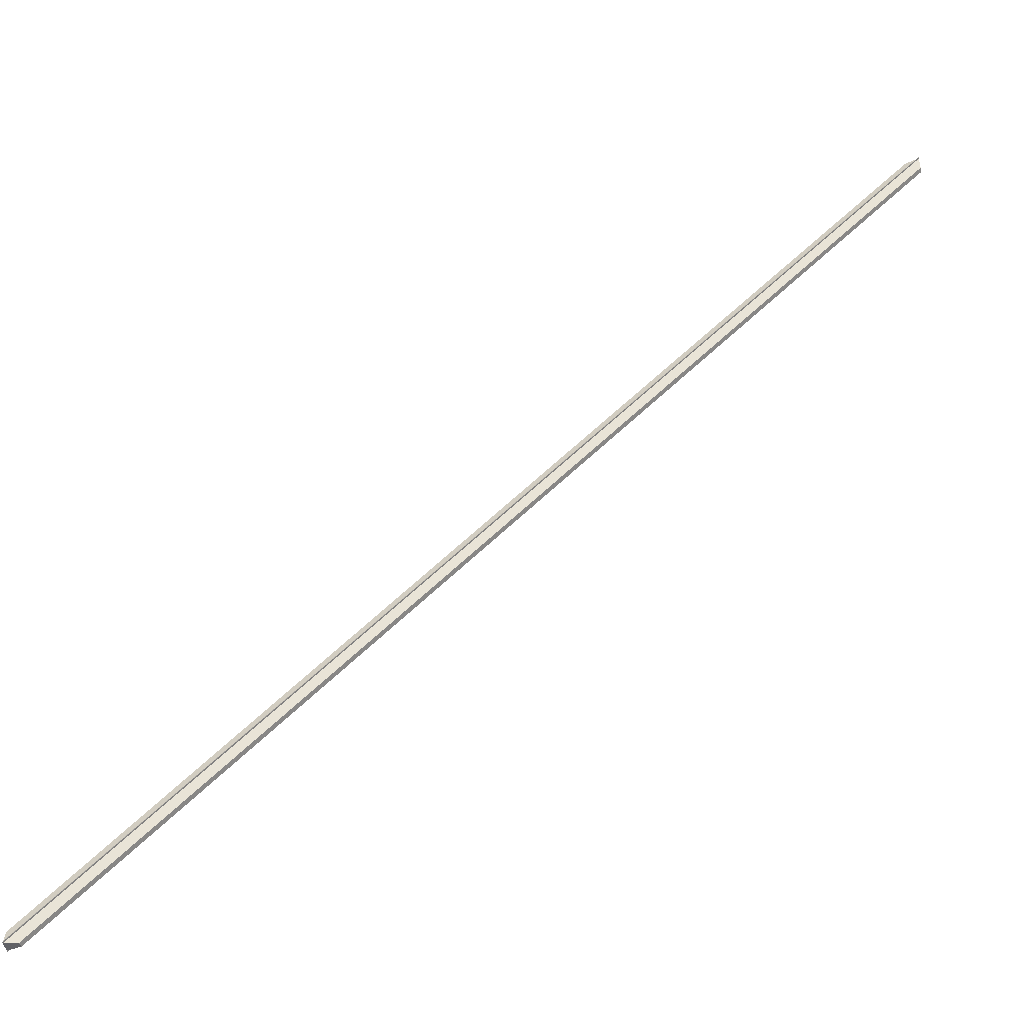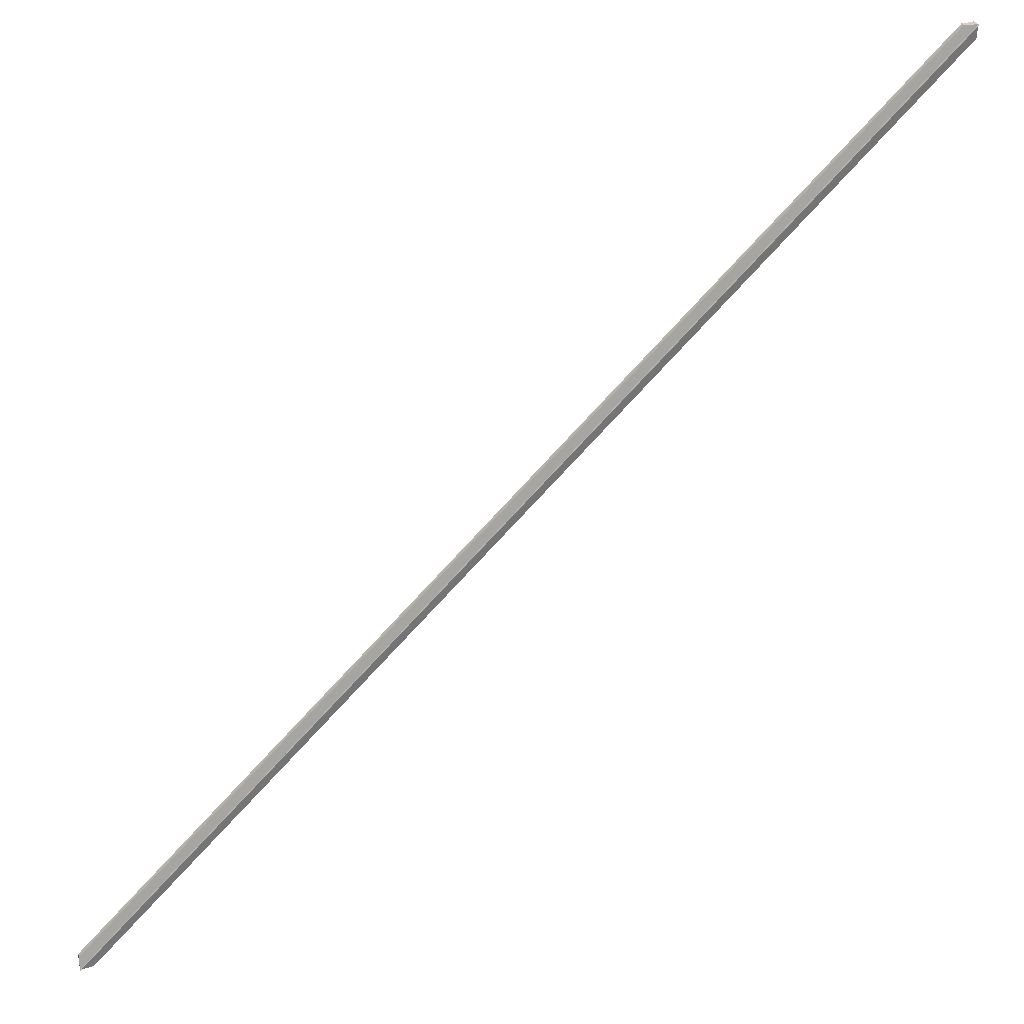
<metadata>
{"format":"obj","ext":"obj","renderer":"f3d","projection":"perspective","resolution":1024,"background":"white","views":[{"elev":-48.5,"azim":-166.7,"up":"+Y"},{"elev":25.8,"azim":164.7,"up":"+Y"}]}
</metadata>
<code>
o 7914
v 2175 1862 17.45
v 2175 1862 17.45
v 2174 1863 17.45
v 2175 1862 17.45
v 2174 1863 17.45
v 2174 1863 17.45
v 2175 1862 17.45
v 2175 1862 17.45
v 2175 1862 17.45
v 2174 1863 17.45
v 2175 1862 17.45
v 2174 1863 17.45
v 2175 1862 17.45
v 2174 1863 17.45
v 2175 1862 17.45
v 2174 1863 17.45
v 2174 1863 17.45
v 2175 1862 17.45
v 2175 1862 17.45
v 2175 1862 17.45
v 2174 1863 17.45
v 2175 1862 17.44
v 2175 1862 17.44
v 2174 1863 17.44
v 2175 1862 17.45
v 2174 1863 17.45
v 2174 1863 17.45
v 2174 1863 17.45
v 2174 1863 17.45
v 2174 1863 17.45
v 2174 1863 17.45
v 2174 1863 17.45
v 2175 1862 17.45
v 2174 1863 17.45
v 2175 1862 17.45
v 2174 1863 17.45
v 2175 1862 17.45
v 2175 1862 17.45
v 2175 1862 17.45
v 2175 1862 17.45
v 2174 1863 17.45
v 2174 1863 17.45
v 2175 1862 17.45
v 2174 1863 17.45
v 2175 1862 17.45
v 2175 1862 17.45
v 2174 1863 17.45
v 2174 1863 17.45
v 2175 1862 17.45
v 2175 1862 17.45
v 2175 1862 17.45
v 2175 1862 17.44
v 2174 1863 17.44
v 2175 1862 17.45
v 2174 1863 17.45
v 2175 1862 17.45
v 2175 1862 17.45
v 2175 1862 17.45
v 2175 1862 17.45
v 2175 1862 17.45
v 2175 1862 17.45
v 2175 1862 17.45
v 2175 1862 17.45
v 2175 1862 17.45
v 2175 1862 17.45
v 2174 1863 17.45
v 2174 1863 17.45
v 2174 1863 17.45
v 2174 1863 17.45
v 2174 1863 17.45
f 1 2 3
f 3 4 5
f 6 4 5
f 7 2 6
f 7 8 6
f 6 9 10
f 9 11 12
f 13 11 9
f 12 11 14
f 13 15 11
f 11 15 14
f 16 12 14
f 14 15 17
f 16 14 17
f 18 19 17
f 20 19 21
f 20 22 21
f 21 23 24
f 21 25 26
f 27 25 26
f 28 29 26
f 28 30 31
f 32 33 31
f 34 33 31
f 34 35 36
f 37 38 34
f 37 39 34
f 40 39 41
f 16 42 41
f 42 43 41
f 16 44 42
f 45 43 42
f 44 45 42
f 13 43 45
f 46 45 44
f 13 45 46
f 47 46 48
f 49 50 47
f 49 51 47
f 52 51 53
f 47 54 55
f 53 54 55
f 56 57 58
f 56 59 60
f 61 62 63
f 61 64 65
f 66 67 68
f 66 69 70

</code>
